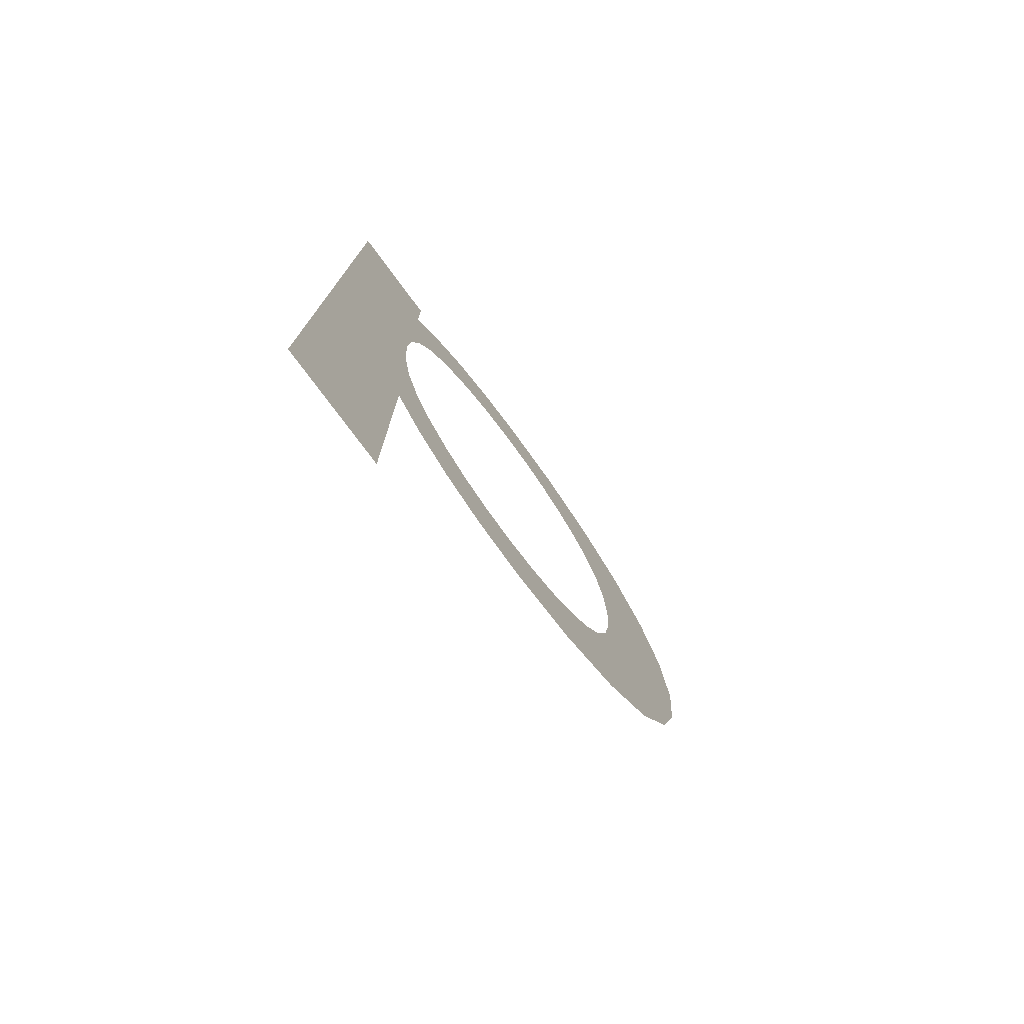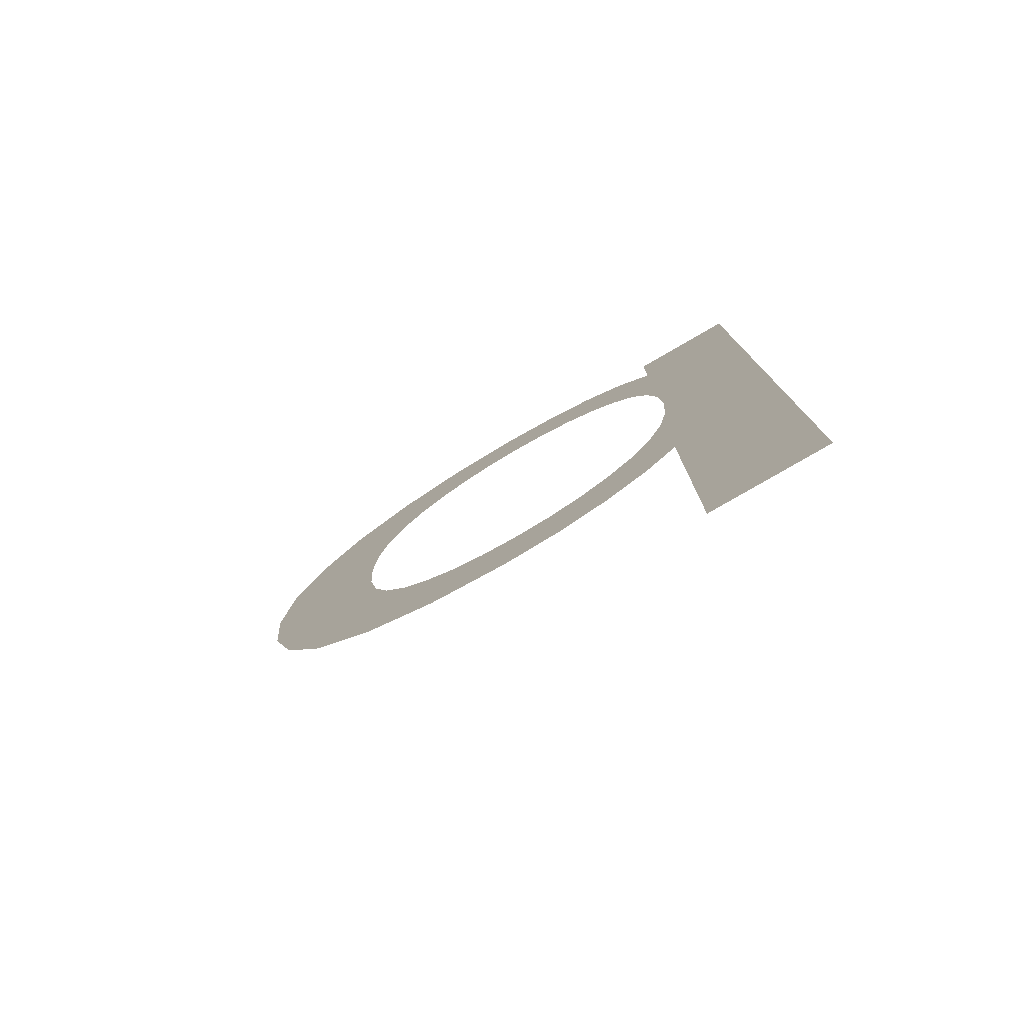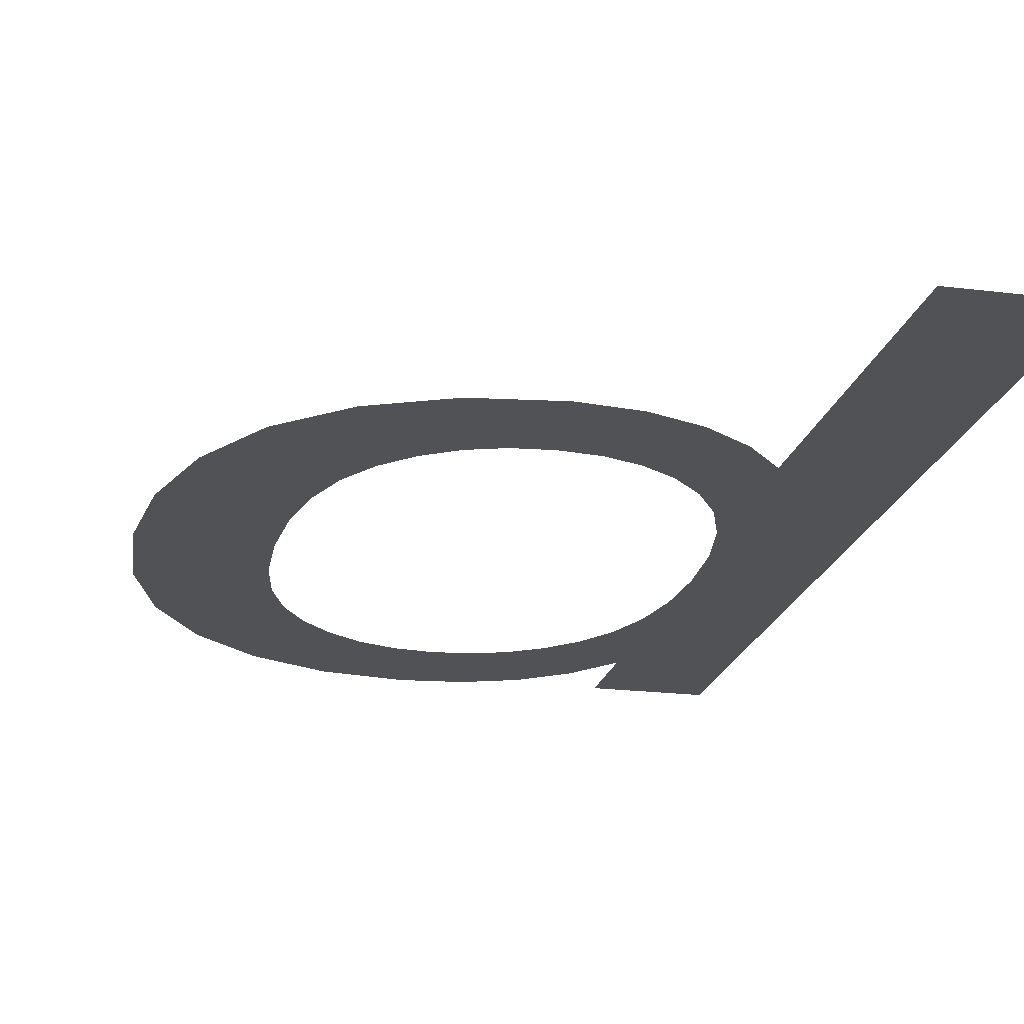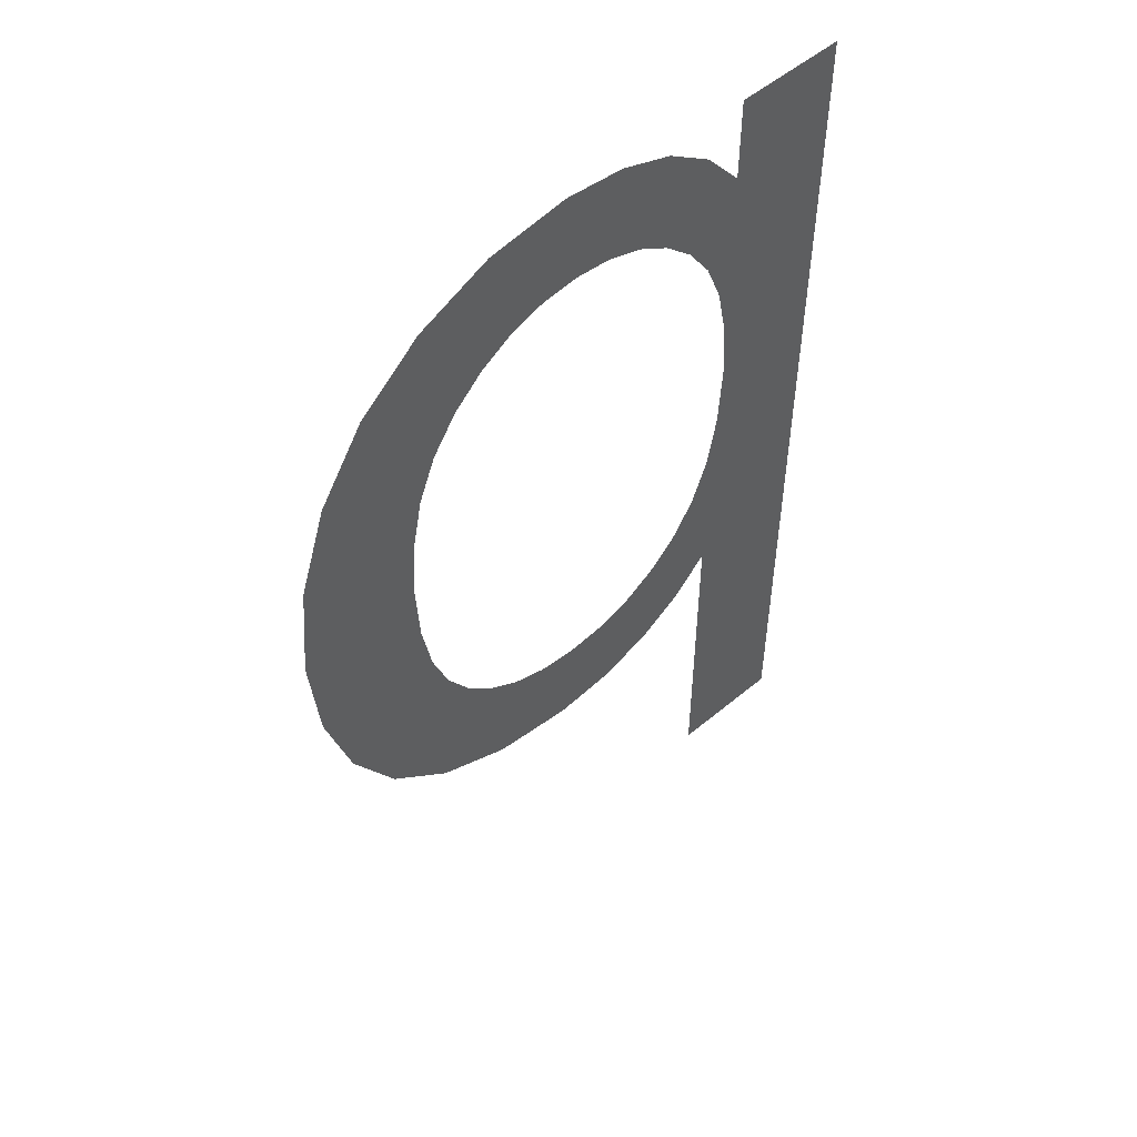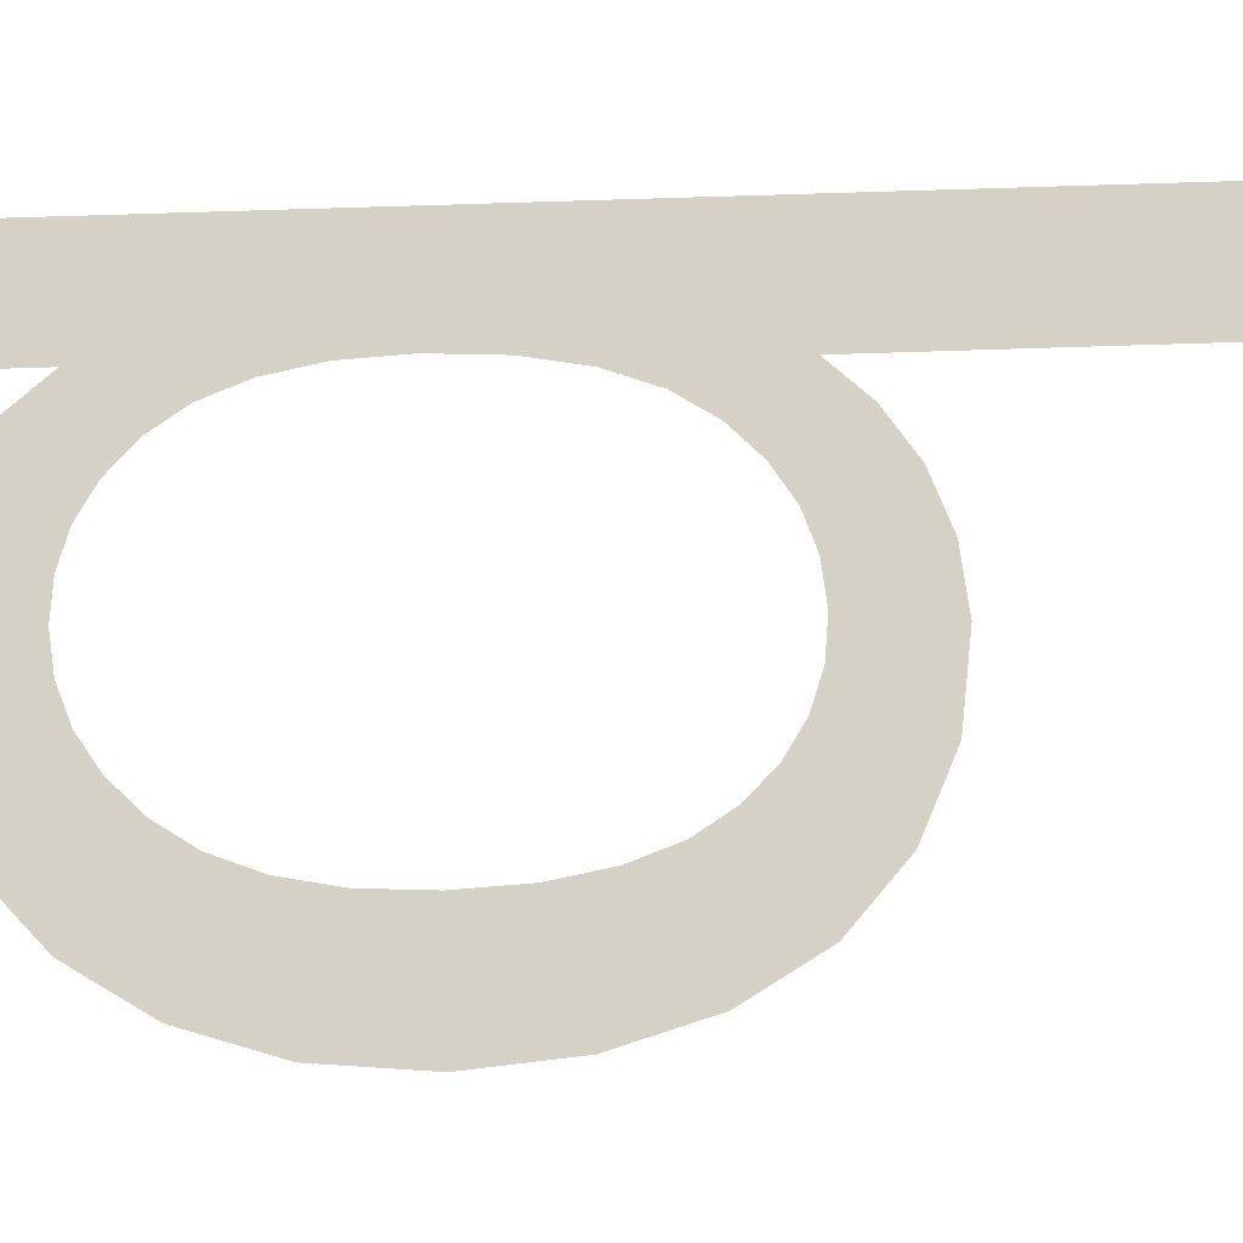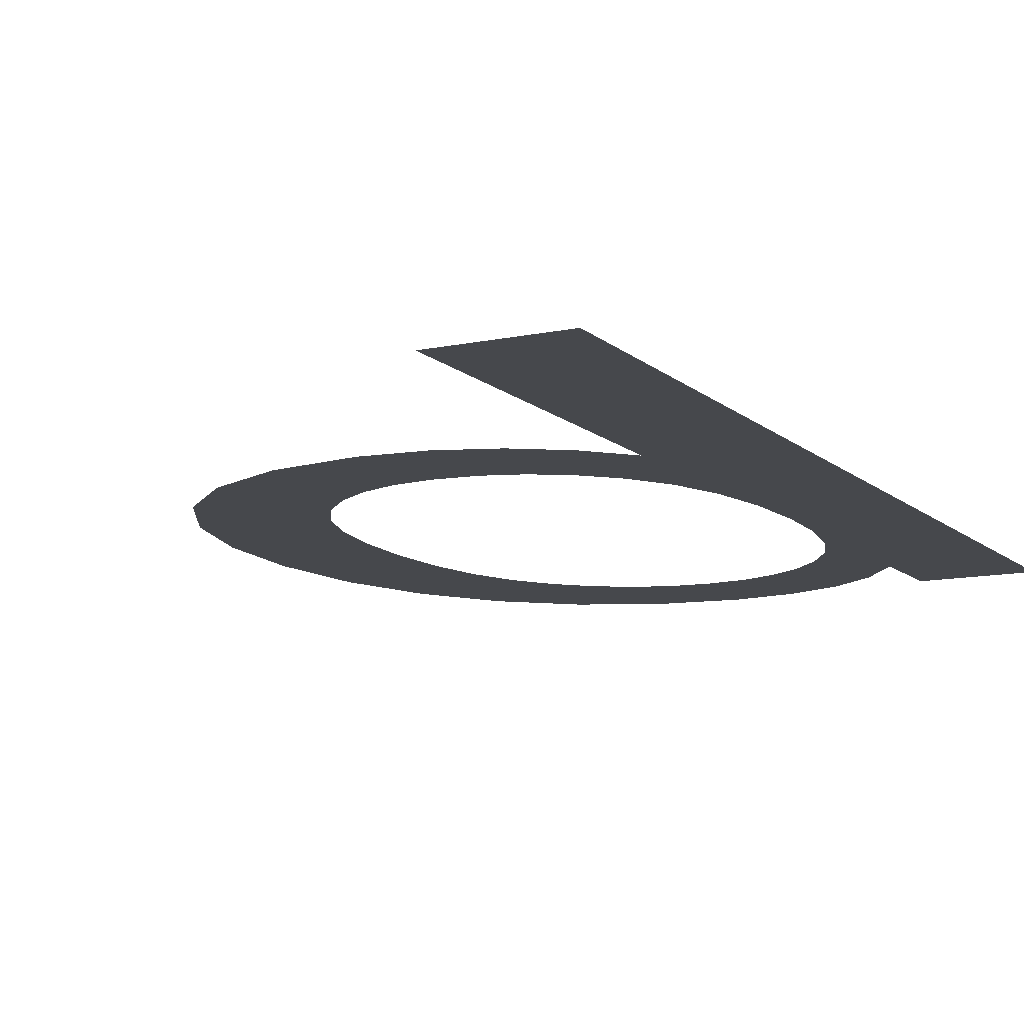
<metadata>
{"format":"obj","ext":"obj","renderer":"f3d","projection":"perspective","resolution":1024,"background":"white","views":[{"elev":-77.5,"azim":-53.4,"up":"+Z"},{"elev":-79.1,"azim":-149.9,"up":"+Z"},{"elev":-20.6,"azim":167.2,"up":"+Y"},{"elev":53.5,"azim":138.3,"up":"+Z"},{"elev":78.7,"azim":88.2,"up":"+Y"},{"elev":-11.5,"azim":-152.5,"up":"+Y"}]}
</metadata>
<code>
o mesh54/mesh54-geometry#mesh54-geometry
v -0.333 -0.2115 0.63
v -0.3308 -0.2115 0.6364
v -0.3308 -0.2115 0.63
v -0.3309 -0.2115 0.6403
v -0.331 -0.2115 0.6416
v -0.3307 -0.2115 0.6393
v -0.333 -0.2115 0.6479
v -0.3304 -0.2115 0.6384
v -0.3309 -0.2115 0.6479
v -0.3301 -0.2115 0.6357
v -0.3309 -0.2115 0.6462
v -0.3299 -0.2115 0.6377
v -0.3309 -0.2115 0.6427
v -0.3294 -0.2115 0.6372
v -0.3307 -0.2115 0.6437
v -0.3293 -0.2115 0.6351
v -0.3304 -0.2115 0.6445
v -0.3288 -0.2115 0.6368
v -0.3302 -0.2115 0.6471
v -0.3283 -0.2115 0.6348
v -0.33 -0.2115 0.6452
v -0.3281 -0.2115 0.6365
v -0.3294 -0.2115 0.6457
v -0.3274 -0.2115 0.6365
v -0.3294 -0.2115 0.6477
v -0.3272 -0.2115 0.6346
v -0.3289 -0.2115 0.6461
v -0.3267 -0.2115 0.6365
v -0.3284 -0.2115 0.648
v -0.3261 -0.2115 0.6368
v -0.3282 -0.2115 0.6463
v -0.3257 -0.2115 0.6348
v -0.3275 -0.2115 0.6463
v -0.3255 -0.2115 0.6371
v -0.3273 -0.2115 0.6481
v -0.325 -0.2115 0.6376
v -0.3268 -0.2115 0.6463
v -0.3246 -0.2115 0.6383
v -0.3262 -0.2115 0.646
v -0.3243 -0.2115 0.6355
v -0.3258 -0.2115 0.6479
v -0.3243 -0.2115 0.6392
v -0.3256 -0.2115 0.6457
v -0.3241 -0.2115 0.6402
v -0.3251 -0.2115 0.6451
v -0.3233 -0.2115 0.6463
v -0.3246 -0.2115 0.6444
v -0.3232 -0.2115 0.6365
v -0.324 -0.2115 0.6414
v -0.3245 -0.2115 0.6473
v -0.3225 -0.2115 0.6449
v -0.3241 -0.2115 0.6426
v -0.3243 -0.2115 0.6436
v -0.3224 -0.2115 0.6379
v -0.3219 -0.2115 0.6433
v -0.3219 -0.2115 0.6396
v -0.3218 -0.2115 0.6414
f 1 2 3
f 2 1 4
f 3 2 1
f 4 1 2
f 4 1 5
f 5 1 4
f 6 2 4
f 4 2 6
f 7 5 1
f 1 5 7
f 8 2 6
f 6 2 8
f 9 5 7
f 7 5 9
f 8 10 2
f 2 10 8
f 11 5 9
f 9 5 11
f 12 10 8
f 8 10 12
f 11 13 5
f 5 13 11
f 14 10 12
f 12 10 14
f 11 15 13
f 13 15 11
f 14 16 10
f 10 16 14
f 11 17 15
f 15 17 11
f 18 16 14
f 14 16 18
f 19 17 11
f 11 17 19
f 18 20 16
f 16 20 18
f 19 21 17
f 17 21 19
f 22 20 18
f 18 20 22
f 19 23 21
f 21 23 19
f 24 20 22
f 22 20 24
f 25 23 19
f 19 23 25
f 24 26 20
f 20 26 24
f 25 27 23
f 23 27 25
f 28 26 24
f 24 26 28
f 29 27 25
f 25 27 29
f 30 26 28
f 28 26 30
f 29 31 27
f 27 31 29
f 30 32 26
f 26 32 30
f 29 33 31
f 31 33 29
f 34 32 30
f 30 32 34
f 35 33 29
f 29 33 35
f 36 32 34
f 34 32 36
f 35 37 33
f 33 37 35
f 38 32 36
f 36 32 38
f 35 39 37
f 37 39 35
f 38 40 32
f 32 40 38
f 41 39 35
f 35 39 41
f 42 40 38
f 38 40 42
f 41 43 39
f 39 43 41
f 44 40 42
f 42 40 44
f 41 45 43
f 43 45 41
f 46 40 44
f 44 40 46
f 41 47 45
f 45 47 41
f 46 48 40
f 40 48 46
f 46 44 49
f 49 44 46
f 50 47 41
f 41 47 50
f 51 48 46
f 46 48 51
f 52 46 49
f 49 46 52
f 50 53 47
f 47 53 50
f 51 54 48
f 48 54 51
f 46 52 50
f 50 52 46
f 50 52 53
f 53 52 50
f 55 54 51
f 51 54 55
f 55 56 54
f 54 56 55
f 56 55 57
f 57 55 56

</code>
